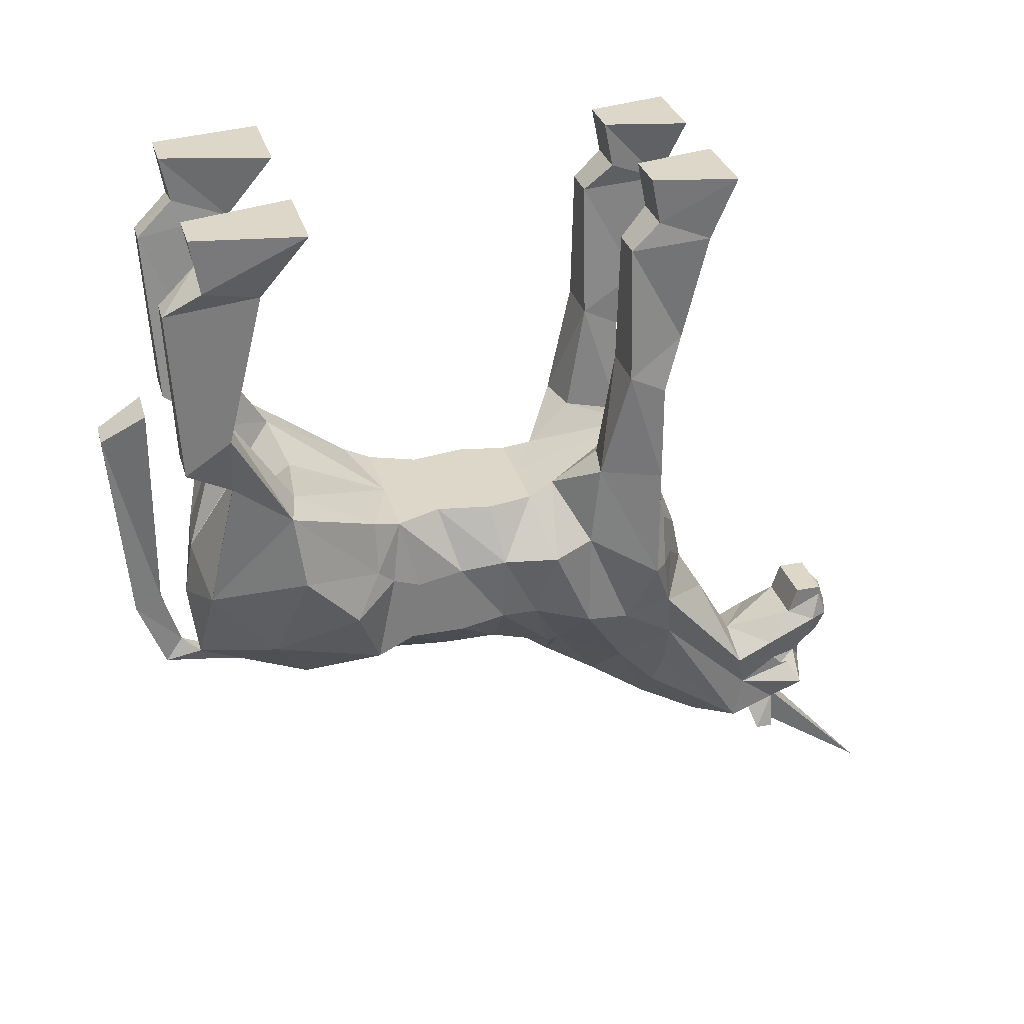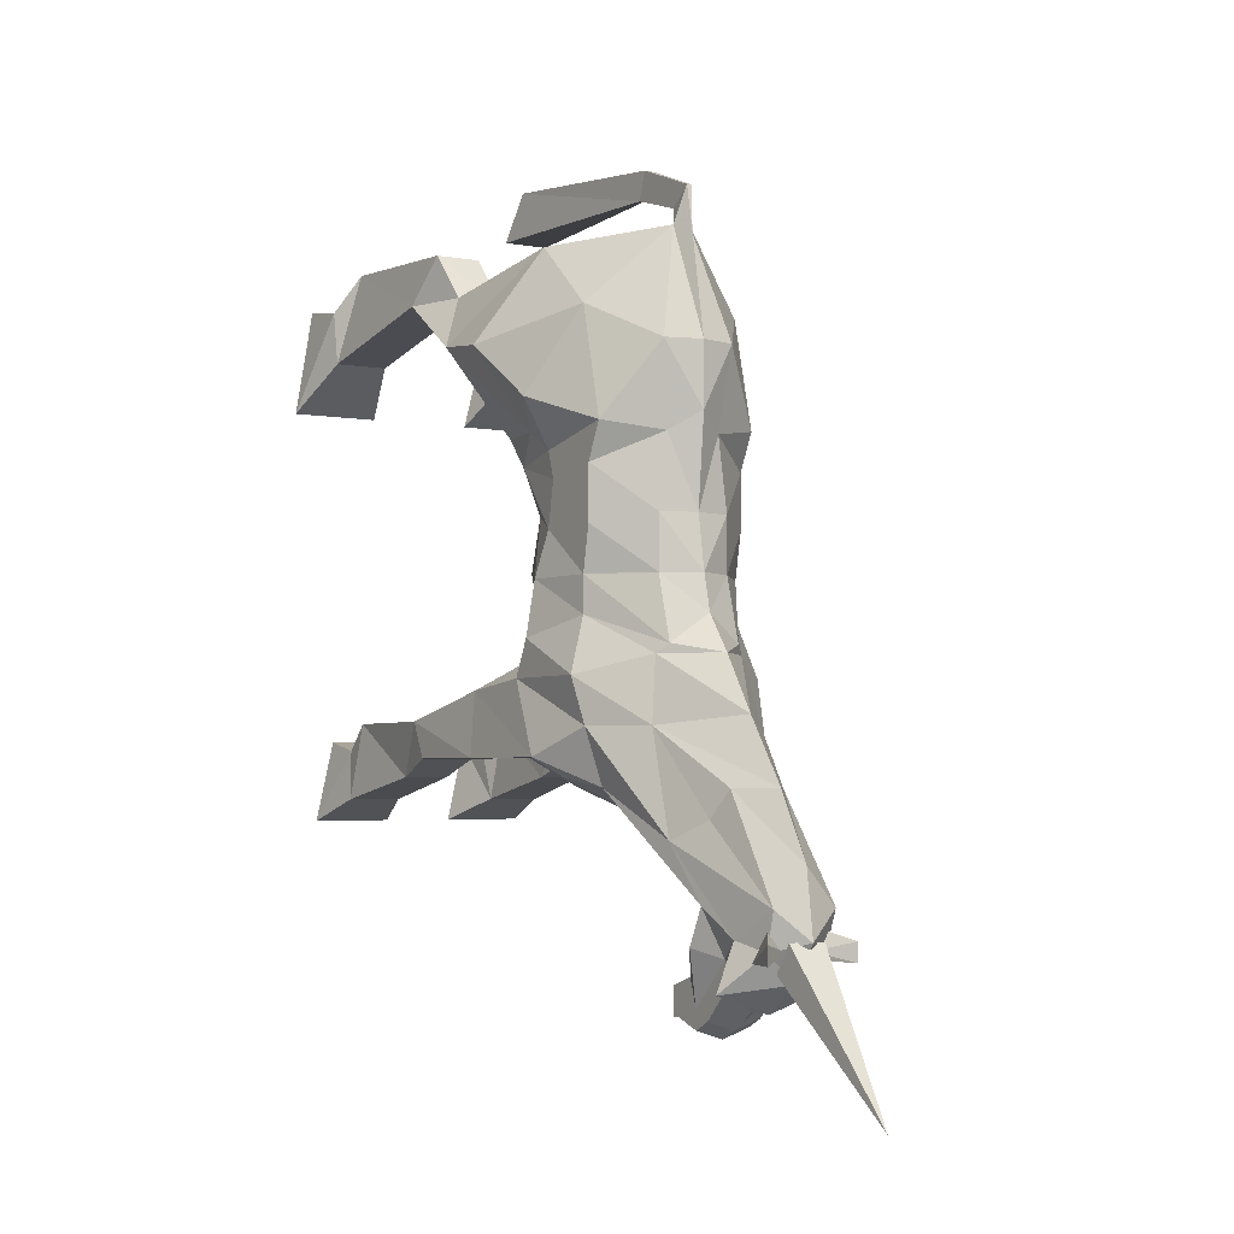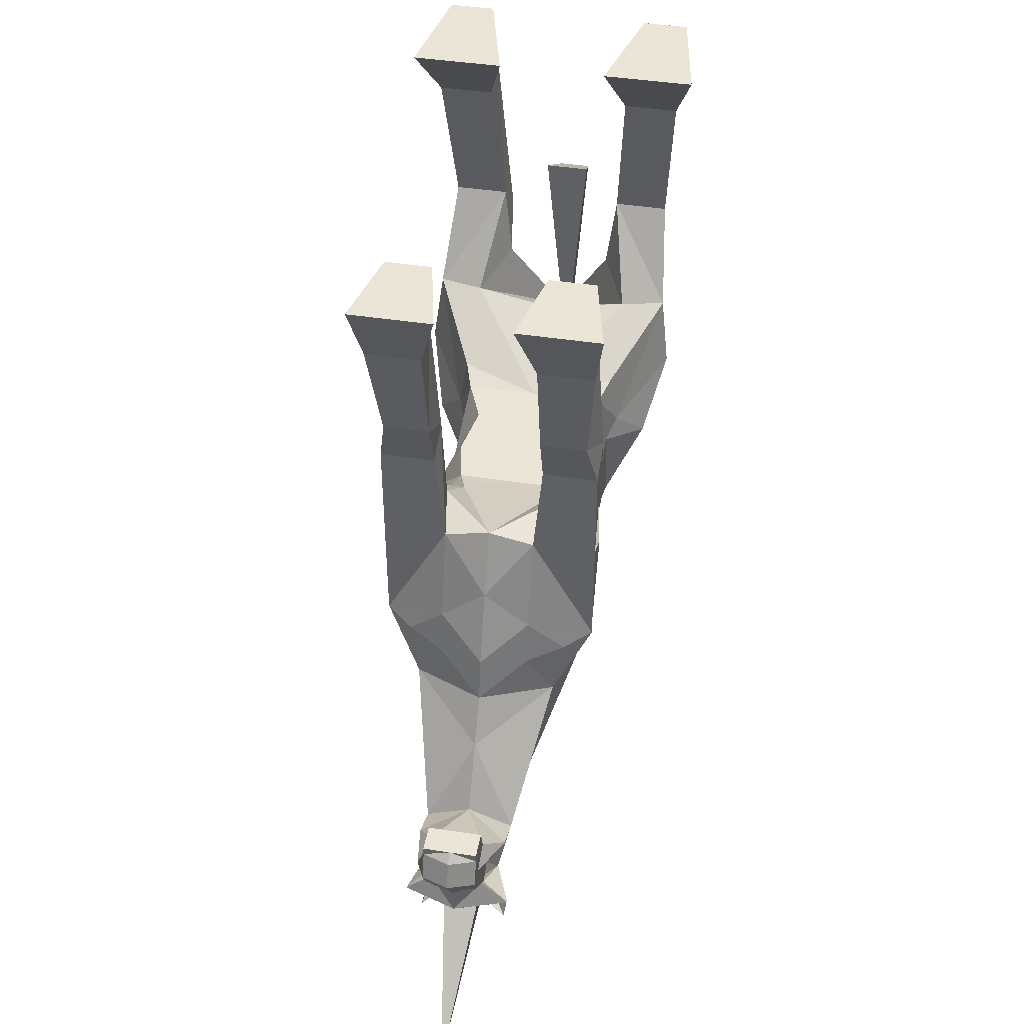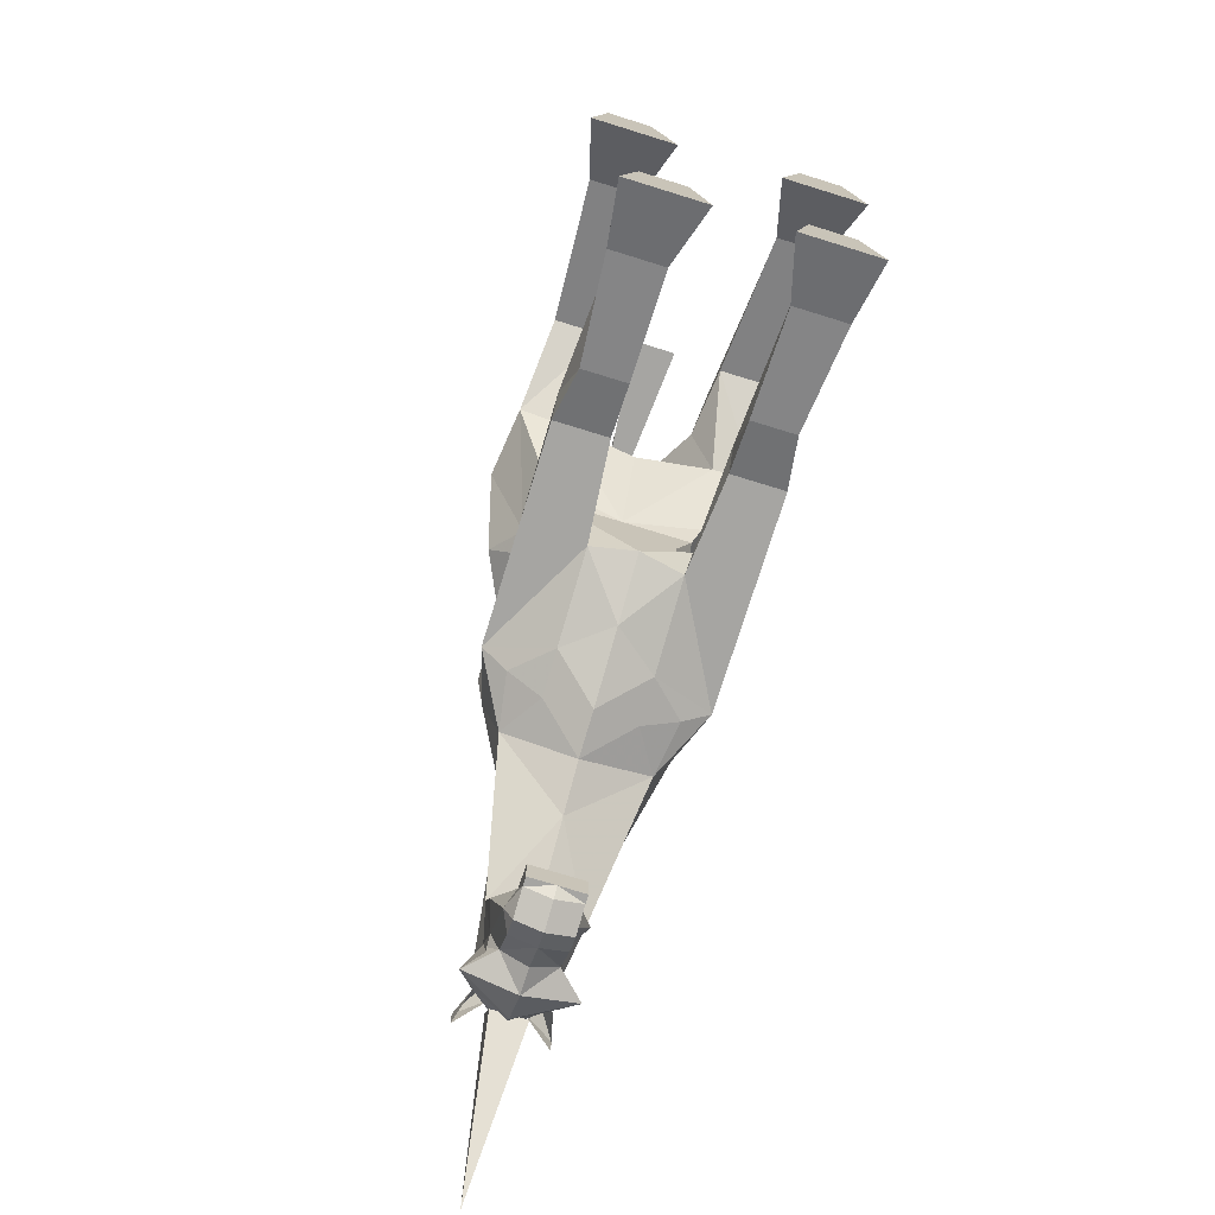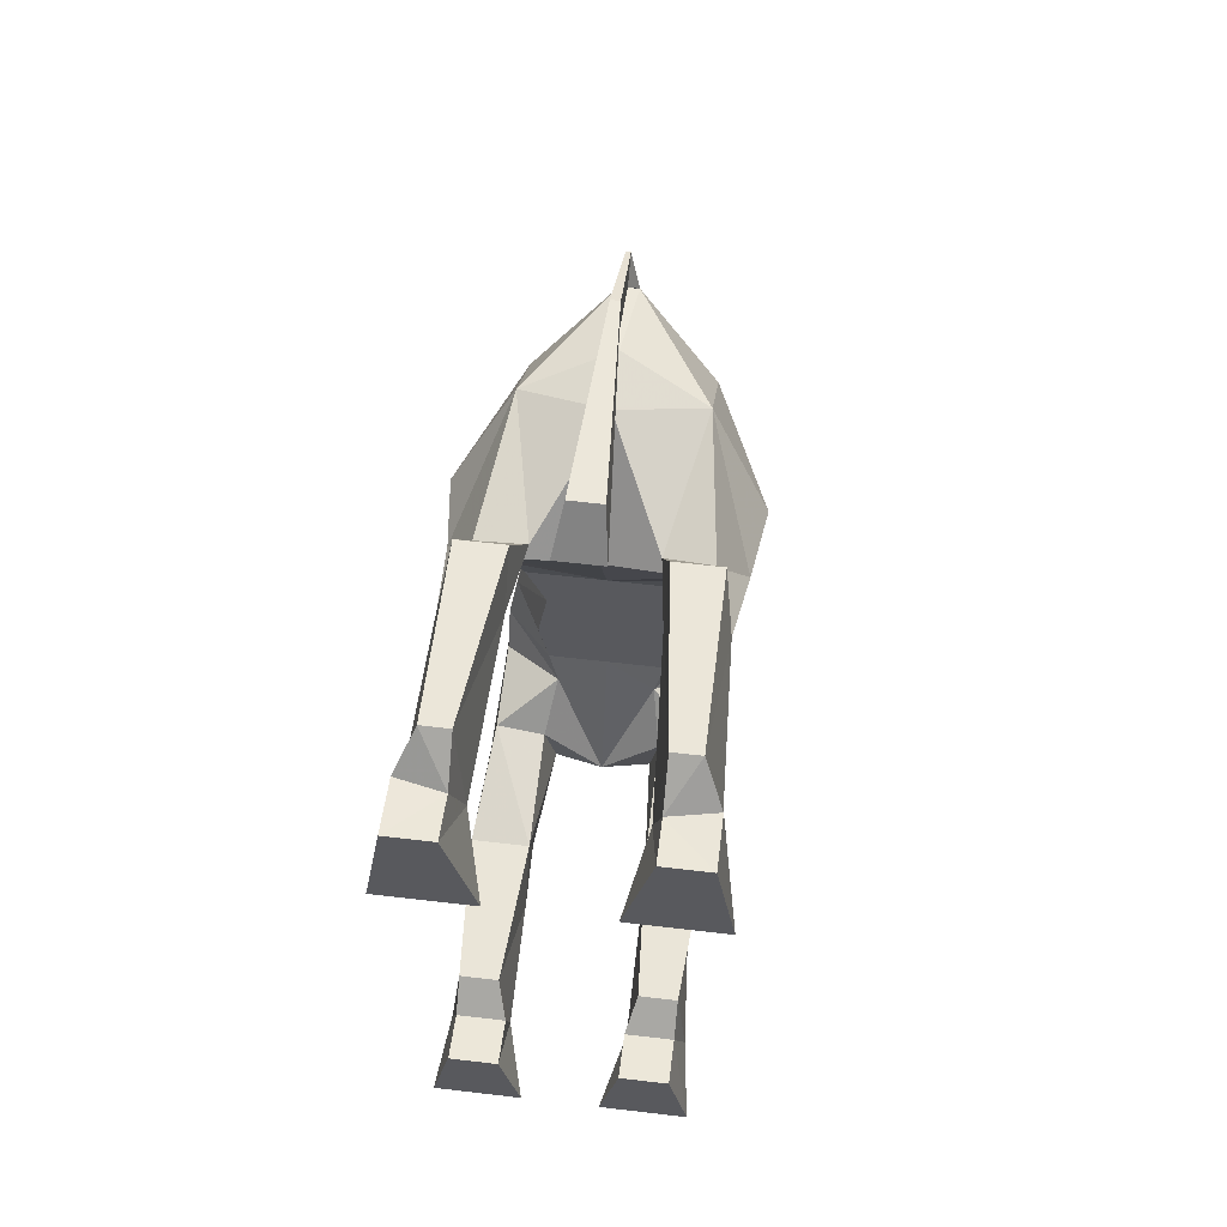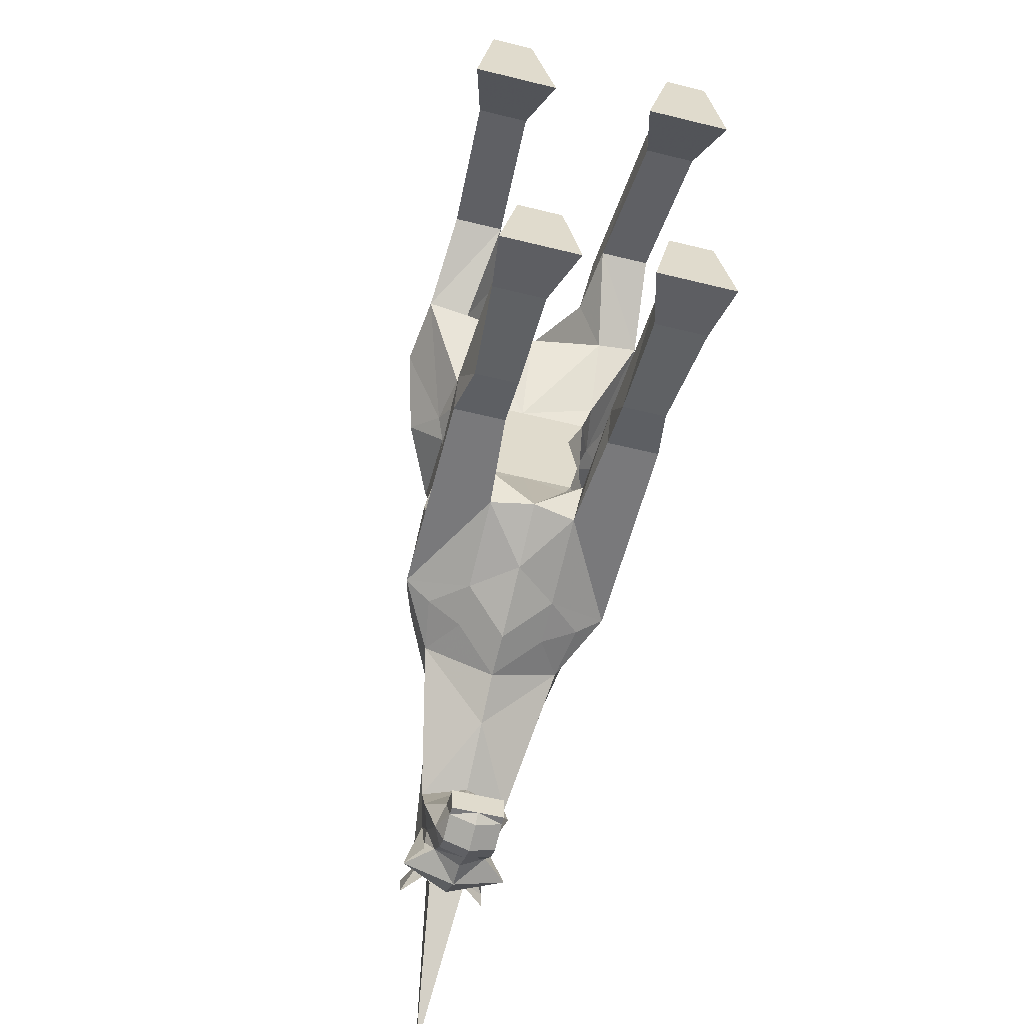
<metadata>
{"format":"obj","ext":"obj","renderer":"f3d","projection":"perspective","resolution":1024,"background":"white","views":[{"elev":30.9,"azim":74.8,"up":"+Y"},{"elev":-3.6,"azim":-31.1,"up":"+Z"},{"elev":44.0,"azim":-169.8,"up":"+Y"},{"elev":-73.6,"azim":162.8,"up":"+Z"},{"elev":59.3,"azim":-173.1,"up":"+Z"},{"elev":-57.9,"azim":165.7,"up":"+Z"}]}
</metadata>
<code>
o npc/unicorn
v 8 -120 38
v 2 -114 62
v 0 -122 38
v 0 -122 24
v 6 -118 20
v 18 -112 22
v 18 -106 46
v 18 -90 60
v 0 -98 64
v -2 -114 62
v 0 -111 66
v 1 -116 70
v 0 -118 60
v -8 -120 38
v -6 -118 20
v 0 -120 4
v 8 -118 4
v 18 -108 14
v 18 -92 18
v 26 -96 28
v 30 -82 40
v 28 -66 42
v 22 -60 54
v 12 -62 52
v 0 -86 62
v -18 -90 60
v -18 -106 46
v -18 -112 22
v -18 -108 14
v -8 -118 4
v 0 -122 -8
v 8 -118 -8
v 18 -108 2
v 18 -94 12
v 16 -78 16
v 20 -88 22
v 18 -76 22
v 18 -66 40
v 14 -46 54
v 26 -46 54
v 24 -54 64
v 14 -54 64
v 0 -68 38
v -18 -66 40
v -12 -62 52
v -22 -60 54
v -28 -66 42
v -30 -82 40
v -26 -96 28
v -18 -92 18
v -18 -94 12
v -18 -108 2
v -8 -118 -8
v 0 -124 -16
v 8 -122 -22
v 18 -106 -8
v 18 -92 2
v 12 -78 6
v 0 -78 16
v 0 -130 -24
v -8 -122 -22
v -10 -120 -24
v 0 -138 -36
v 10 -120 -24
v 18 -106 -16
v 20 -90 -8
v 14 -78 -6
v 0 -78 6
v -12 -78 6
v -16 -78 16
v -18 -76 22
v 22 -108 -28
v 10 -128 -40
v 20 -110 -38
v 22 -86 -28
v 22 -90 -20
v 12 -78 -16
v 0 -78 -6
v -14 -78 -6
v -20 -90 -8
v -18 -92 2
v -20 -88 22
v 10 -76 -22
v 0 -78 -16
v -12 -78 -16
v -22 -90 -20
v -18 -106 -16
v -18 -106 -8
v 0 -108 -58
v 0 -98 -56
v 10 -100 -52
v 16 -110 -50
v 0 -118 -64
v -16 -110 -50
v -10 -100 -52
v -10 -90 -50
v 0 -82 -50
v 10 -90 -50
v 18 -98 -48
v 24 -96 -44
v 12 -122 -52
v 10 -136 -72
v 0 -132 -72
v -10 -136 -72
v -12 -128 -60
v -20 -110 -38
v -24 -96 -44
v -18 -98 -48
v -10 -70 -44
v 0 -68 -44
v 10 -70 -44
v 12 -68 -32
v 12 -44 -36
v 12 -48 -44
v 24 -48 -44
v 24 -70 -44
v 22 -68 -30
v -22 -108 -28
v -12 -122 -38
v 0 -148 -50
v -22 -86 -28
v -8 -136 -56
v -6 -140 -50
v 0 -156 -64
v 6 -140 -50
v 8 -134 -52
v -10 -76 -22
v -22 -68 -30
v -12 -68 -32
v -12 -44 -36
v -24 -44 -36
v -24 -70 -44
v -24 -48 -44
v -12 -48 -44
v 16 -12 46
v 28 -12 46
v 24 -16 66
v 18 -16 66
v 18 -8 58
v 18 2 60
v 12 2 36
v 32 2 36
v 28 -10 58
v 28 2 60
v -28 -12 46
v -16 -12 46
v -14 -46 54
v -26 -46 54
v -24 -16 66
v -28 -10 58
v -32 2 36
v -12 2 36
v -18 2 60
v -18 -8 58
v -18 -16 66
v -14 -54 64
v -24 -54 64
v -28 2 60
v 0 -116 70
v 0 -100 76
v 0 -98 70
v 1 -98 70
v 2 -100 76
v -3 -54 80
v -4 -48 70
v 6 -48 70
v 4 -54 80
v 24 -44 -36
v 22 -36 -48
v 22 -14 -36
v 12 -36 -48
v 12 -12 -53
v 24 -12 -53
v 14 -14 -36
v 12 -8 -42
v 12 2 -40
v 8 2 -58
v 26 2 -58
v 22 -8 -42
v 22 2 -40
v -26 2 -58
v -24 -12 -53
v -22 -8 -42
v -22 2 -40
v -12 2 -40
v -8 2 -58
v -12 -12 -53
v -12 -36 -48
v -22 -36 -48
v -22 -14 -36
v -12 -8 -42
v -14 -14 -36
v -6 -154 -72
v 0 -158 -78
v 8 -154 -72
v 8 -144 -74
v 8 -138 -82
v 10 -132 -80
v 6 -126 -86
v 0 -126 -86
v -6 -126 -86
v -10 -132 -80
v -6 -138 -82
v -8 -144 -78
v -6 -152 -80
v 0 -152 -86
v 8 -150 -82
v 12 -144 -88
v 8 -140 -86
v 8 -140 -84
v 6 -138 -88
v 8 -134 -86
v 8 -128 -92
v 6 -122 -94
v 6 -120 -88
v 0 -120 -88
v -6 -120 -88
v -6 -122 -94
v -6 -128 -92
v -6 -134 -86
v -6 -138 -88
v -6 -140 -84
v -6 -140 -86
v -12 -144 -88
v 0 -144 -92
v 4 -156 -78
v 0 -180 -110
v 4 -152 -84
v -4 -152 -84
v -4 -156 -78
v -2 -152 -80
v -10 -158 -78
v -10 -158 -82
v -8 -150 -82
v -6 -152 -76
v 10 -158 -82
v 10 -158 -78
v 4 -152 -80
v 6 -152 -76
v -6 -132 -94
v -6 -128 -96
v 0 -128 -98
v 0 -132 -96
v 0 -138 -92
v 0 -122 -96
v 6 -128 -96
v 6 -132 -94
v 0 -120 -94
v -6 -120 -94
v 6 -120 -94
v 6 0 4
v 6 0 4
v 6 0 4
f 1 2 3
f 1 3 4
f 1 4 5
f 1 5 6
f 1 6 7
f 1 7 2
f 2 7 8
f 2 8 9
f 2 9 10
f 2 10 11
f 2 11 11
f 2 11 12
f 2 12 13
f 2 13 3
f 3 13 10
f 3 10 14
f 3 14 4
f 4 14 15
f 4 15 16
f 4 16 5
f 5 16 17
f 5 17 18
f 5 18 6
f 6 18 19
f 6 19 20
f 6 20 7
f 7 20 21
f 7 21 8
f 8 21 22
f 8 22 23
f 8 23 24
f 8 24 25
f 8 25 9
f 9 25 26
f 9 26 10
f 10 26 27
f 10 27 14
f 14 27 28
f 14 28 15
f 15 28 29
f 15 29 30
f 15 30 16
f 16 30 31
f 16 31 17
f 17 31 32
f 17 32 33
f 17 33 18
f 18 33 34
f 18 34 19
f 19 34 35
f 19 35 36
f 19 36 20
f 20 36 21
f 21 36 22
f 22 36 37
f 22 37 38
f 22 38 39
f 22 39 40
f 22 40 23
f 23 40 41
f 23 41 24
f 24 41 42
f 24 42 39
f 24 39 38
f 24 38 25
f 25 38 43
f 25 43 44
f 25 44 45
f 25 45 26
f 26 45 46
f 26 46 47
f 26 47 48
f 26 48 27
f 27 48 49
f 27 49 28
f 28 49 50
f 28 50 29
f 29 50 51
f 29 51 52
f 29 52 30
f 30 52 53
f 30 53 31
f 31 53 54
f 31 54 32
f 32 54 55
f 32 55 56
f 32 56 33
f 33 56 57
f 33 57 34
f 34 57 35
f 35 57 58
f 35 58 59
f 35 59 37
f 35 37 36
f 60 55 54
f 60 54 61
f 60 61 62
f 60 62 63
f 60 63 64
f 60 64 55
f 55 64 65
f 55 65 56
f 56 65 66
f 56 66 57
f 57 66 58
f 58 66 67
f 58 67 68
f 58 68 59
f 59 68 69
f 59 69 70
f 59 70 71
f 59 71 44
f 59 44 43
f 59 43 38
f 59 38 37
f 72 65 64
f 72 64 73
f 72 73 74
f 72 74 75
f 72 75 76
f 72 76 65
f 65 76 66
f 66 76 77
f 66 77 67
f 67 77 78
f 67 78 68
f 68 78 79
f 68 79 69
f 69 79 80
f 69 80 81
f 69 81 70
f 70 81 51
f 70 51 50
f 70 50 82
f 70 82 71
f 71 82 47
f 71 47 44
f 71 44 25
f 76 83 77
f 77 83 84
f 77 84 78
f 78 84 85
f 78 85 79
f 79 85 80
f 80 85 86
f 80 86 87
f 80 87 88
f 80 88 81
f 81 88 52
f 81 52 51
f 89 90 91
f 89 91 92
f 89 92 93
f 89 93 94
f 89 94 95
f 89 95 90
f 90 95 96
f 90 96 97
f 90 97 98
f 90 98 91
f 91 98 99
f 91 99 92
f 92 99 100
f 92 100 74
f 92 74 101
f 92 101 102
f 92 102 93
f 93 102 103
f 93 103 104
f 93 104 94
f 94 104 105
f 94 105 106
f 94 106 107
f 94 107 108
f 94 108 95
f 95 108 96
f 96 108 107
f 96 107 109
f 96 109 97
f 97 109 110
f 97 110 111
f 97 111 98
f 98 111 100
f 98 100 99
f 110 84 83
f 110 83 112
f 110 112 111
f 111 112 113
f 111 113 114
f 111 114 115
f 111 115 116
f 111 116 100
f 100 116 117
f 100 117 75
f 100 75 74
f 53 52 88
f 53 88 61
f 53 61 54
f 88 87 61
f 61 87 62
f 62 87 118
f 62 118 119
f 62 119 63
f 63 119 120
f 63 120 73
f 63 73 64
f 118 87 86
f 118 86 121
f 118 121 106
f 118 106 119
f 119 106 105
f 119 105 122
f 119 122 123
f 119 123 120
f 120 123 124
f 120 124 125
f 120 125 73
f 73 125 126
f 73 126 101
f 73 101 74
f 85 127 86
f 86 127 121
f 121 127 128
f 121 128 107
f 121 107 106
f 84 127 85
f 127 84 110
f 127 110 129
f 127 129 128
f 128 129 130
f 128 130 131
f 128 131 132
f 128 132 107
f 107 132 109
f 109 132 133
f 109 133 134
f 109 134 130
f 109 130 129
f 109 129 110
f 38 37 25
f 39 135 136
f 39 136 40
f 40 136 137
f 40 137 41
f 41 137 42
f 42 137 138
f 42 138 39
f 39 138 135
f 135 138 139
f 135 139 140
f 135 140 141
f 135 141 136
f 136 141 142
f 136 142 143
f 136 143 137
f 137 143 139
f 137 139 138
f 144 143 142
f 144 142 140
f 144 140 139
f 144 139 143
f 141 140 142
f 145 146 147
f 145 147 148
f 145 148 149
f 145 149 150
f 145 150 151
f 145 151 152
f 145 152 146
f 146 152 153
f 146 153 154
f 146 154 155
f 146 155 147
f 147 155 156
f 147 156 45
f 147 45 44
f 147 44 47
f 147 47 148
f 148 47 46
f 148 46 157
f 148 157 149
f 149 157 156
f 149 156 155
f 149 155 154
f 149 154 150
f 150 154 158
f 150 158 151
f 151 158 153
f 151 153 152
f 158 154 153
f 82 49 48
f 82 48 47
f 82 50 49
f 46 45 157
f 157 45 156
f 10 13 159
f 10 159 11
f 11 159 160
f 11 160 161
f 11 161 162
f 11 162 163
f 11 163 12
f 12 163 159
f 12 159 13
f 11 11 161
f 159 163 160
f 160 163 164
f 160 164 161
f 161 164 165
f 161 165 166
f 161 166 162
f 162 166 167
f 162 167 163
f 163 167 164
f 164 167 166
f 164 166 165
f 168 115 169
f 168 169 170
f 168 170 113
f 168 113 117
f 168 117 116
f 168 116 115
f 171 172 173
f 171 173 169
f 171 169 115
f 171 115 114
f 171 114 113
f 171 113 174
f 171 174 172
f 172 174 175
f 172 175 176
f 172 176 177
f 172 177 173
f 173 177 178
f 173 178 179
f 173 179 170
f 173 170 169
f 113 170 174
f 174 170 175
f 175 170 179
f 175 179 180
f 175 180 176
f 176 180 178
f 176 178 177
f 180 179 178
f 83 117 112
f 112 117 113
f 76 75 83
f 83 75 117
f 181 182 183
f 181 183 184
f 181 184 185
f 181 185 186
f 181 186 182
f 182 186 187
f 182 187 188
f 182 188 189
f 182 189 190
f 182 190 183
f 183 190 191
f 183 191 184
f 184 191 185
f 185 191 187
f 185 187 186
f 189 133 131
f 189 131 190
f 190 131 130
f 190 130 192
f 190 192 191
f 191 192 187
f 187 192 188
f 188 192 130
f 188 130 134
f 188 134 133
f 188 133 189
f 131 133 132
f 122 105 193
f 122 193 123
f 123 193 124
f 124 193 194
f 124 194 195
f 124 195 125
f 125 195 126
f 126 195 101
f 101 195 196
f 101 196 102
f 102 196 197
f 102 197 198
f 102 198 103
f 103 198 199
f 103 199 200
f 103 200 201
f 103 201 202
f 103 202 104
f 104 202 203
f 104 203 204
f 104 204 105
f 105 204 193
f 193 204 205
f 193 205 194
f 194 205 206
f 194 206 207
f 194 207 195
f 195 207 196
f 196 207 208
f 196 208 209
f 196 209 210
f 196 210 197
f 197 210 211
f 197 211 212
f 197 212 198
f 198 212 213
f 198 213 199
f 199 213 214
f 199 214 215
f 199 215 200
f 200 215 216
f 200 216 217
f 200 217 201
f 201 217 218
f 201 218 219
f 201 219 202
f 202 219 220
f 202 220 203
f 203 220 221
f 203 221 222
f 203 222 204
f 204 222 223
f 204 223 224
f 204 224 205
f 205 224 206
f 206 224 225
f 206 225 208
f 206 208 207
f 226 227 227
f 226 227 228
f 228 227 227
f 228 227 229
f 229 227 227
f 229 227 230
f 230 227 227
f 230 227 226
f 227 227 227
f 227 227 227
f 231 232 233
f 233 232 234
f 234 232 235
f 235 232 231
f 236 237 238
f 238 237 239
f 239 237 207
f 207 237 236
f 240 221 220
f 240 220 219
f 240 219 241
f 240 241 242
f 240 242 243
f 240 243 221
f 221 243 244
f 221 244 225
f 221 225 224
f 221 224 223
f 221 223 222
f 219 218 241
f 241 218 245
f 241 245 242
f 242 245 246
f 242 246 247
f 242 247 243
f 243 247 211
f 243 211 244
f 244 211 225
f 225 211 208
f 208 211 209
f 209 211 210
f 246 214 213
f 246 213 247
f 247 213 212
f 247 212 211
f 248 249 216
f 248 216 250
f 248 250 214
f 248 214 245
f 248 245 218
f 248 218 249
f 248 249 248
f 248 248 250
f 249 218 217
f 249 217 216
f 215 214 250
f 215 250 216
f 245 214 246

</code>
